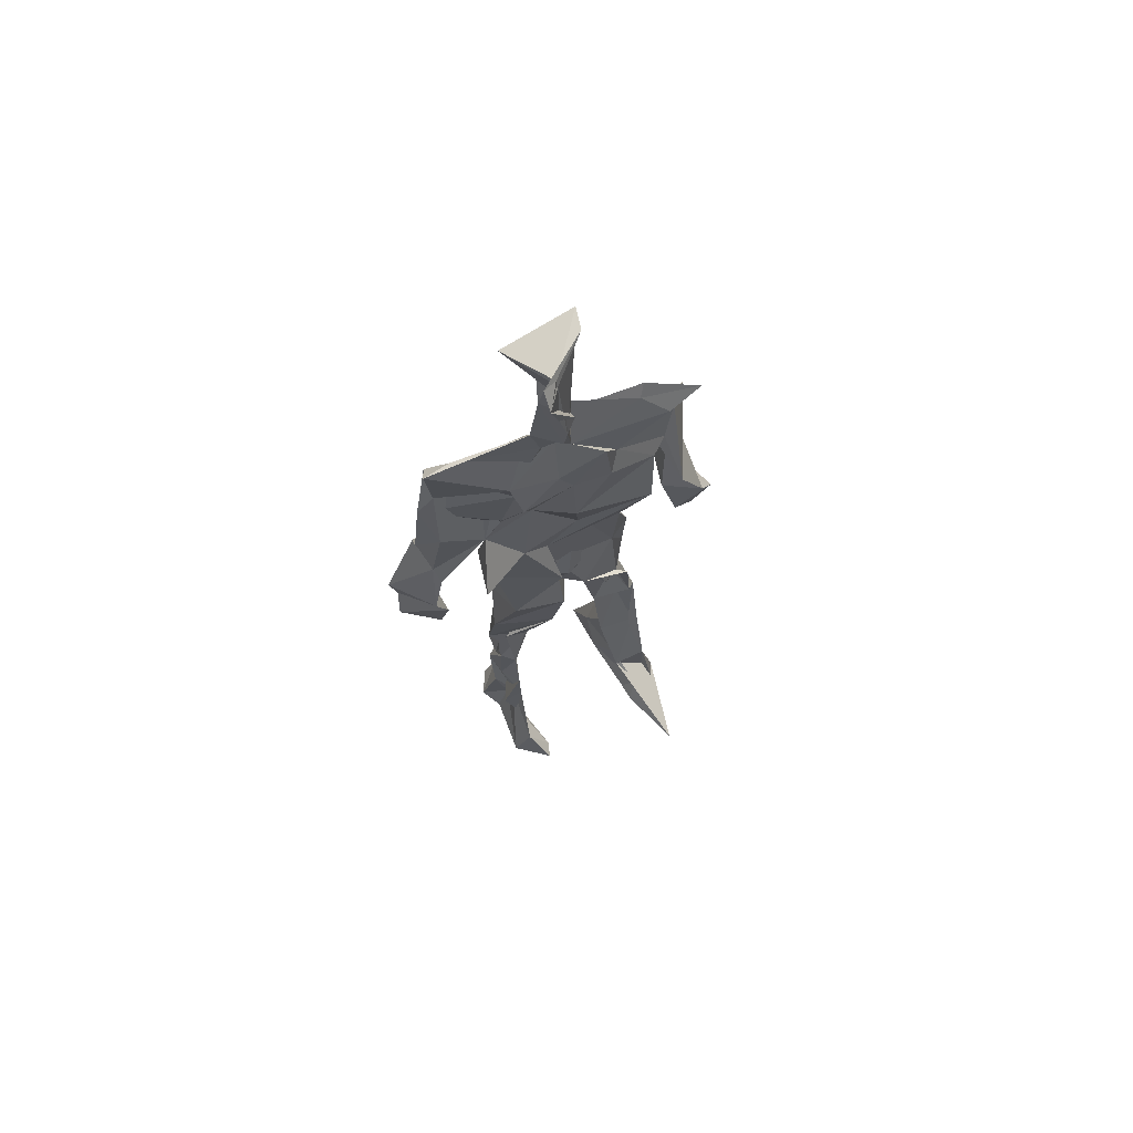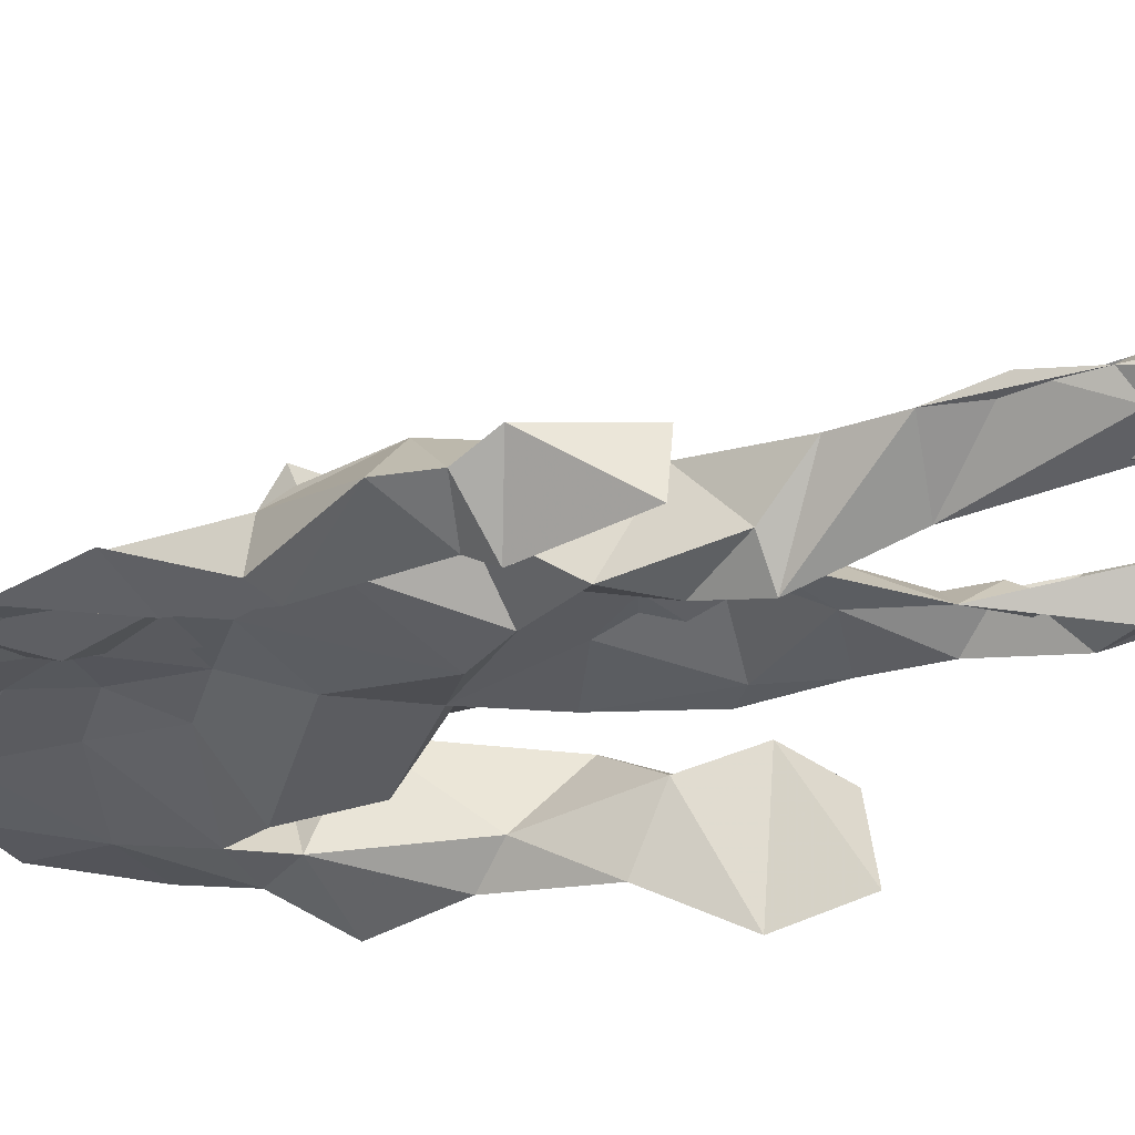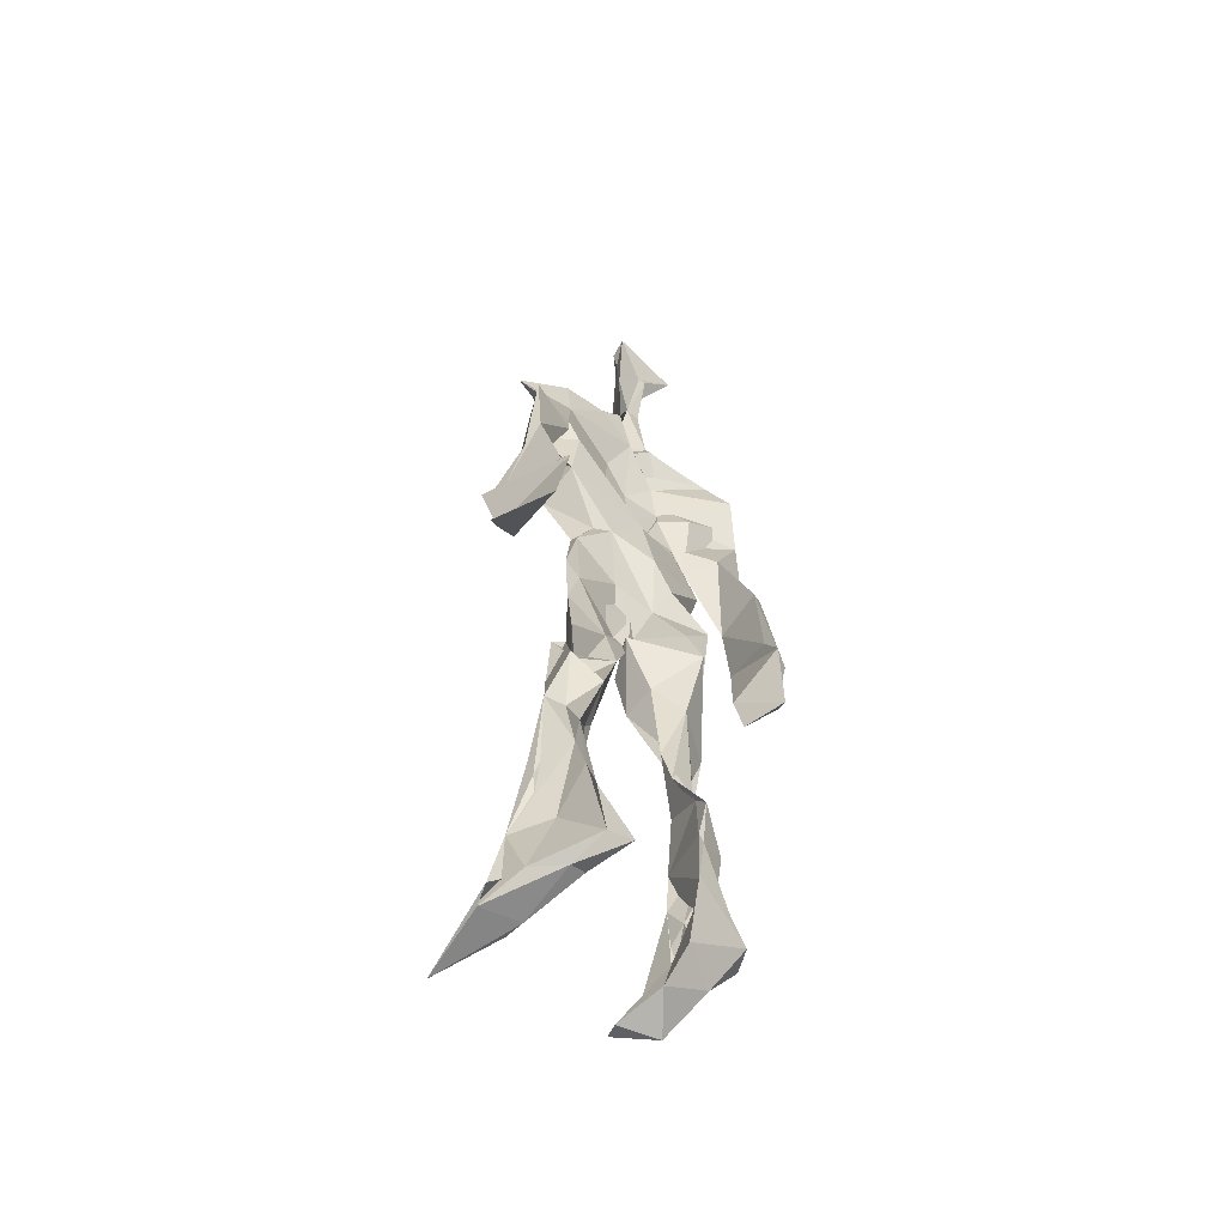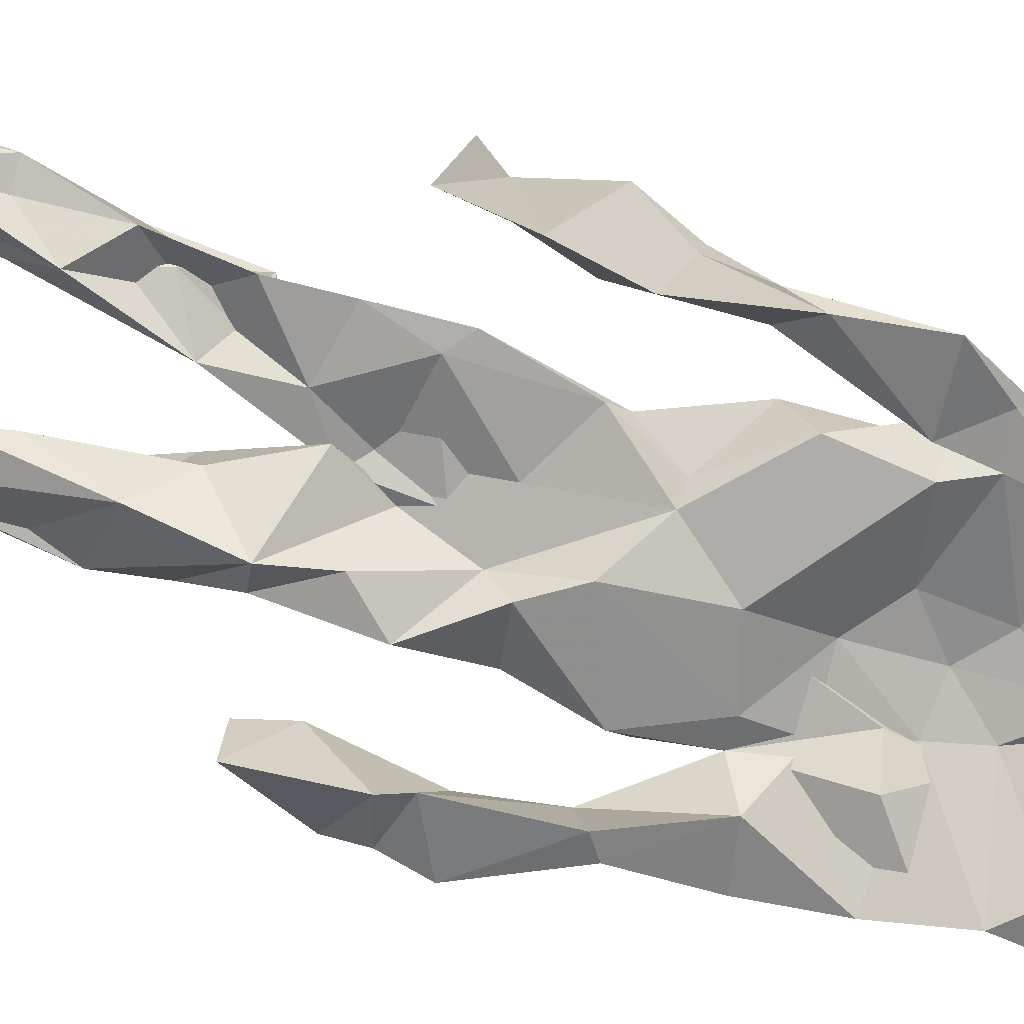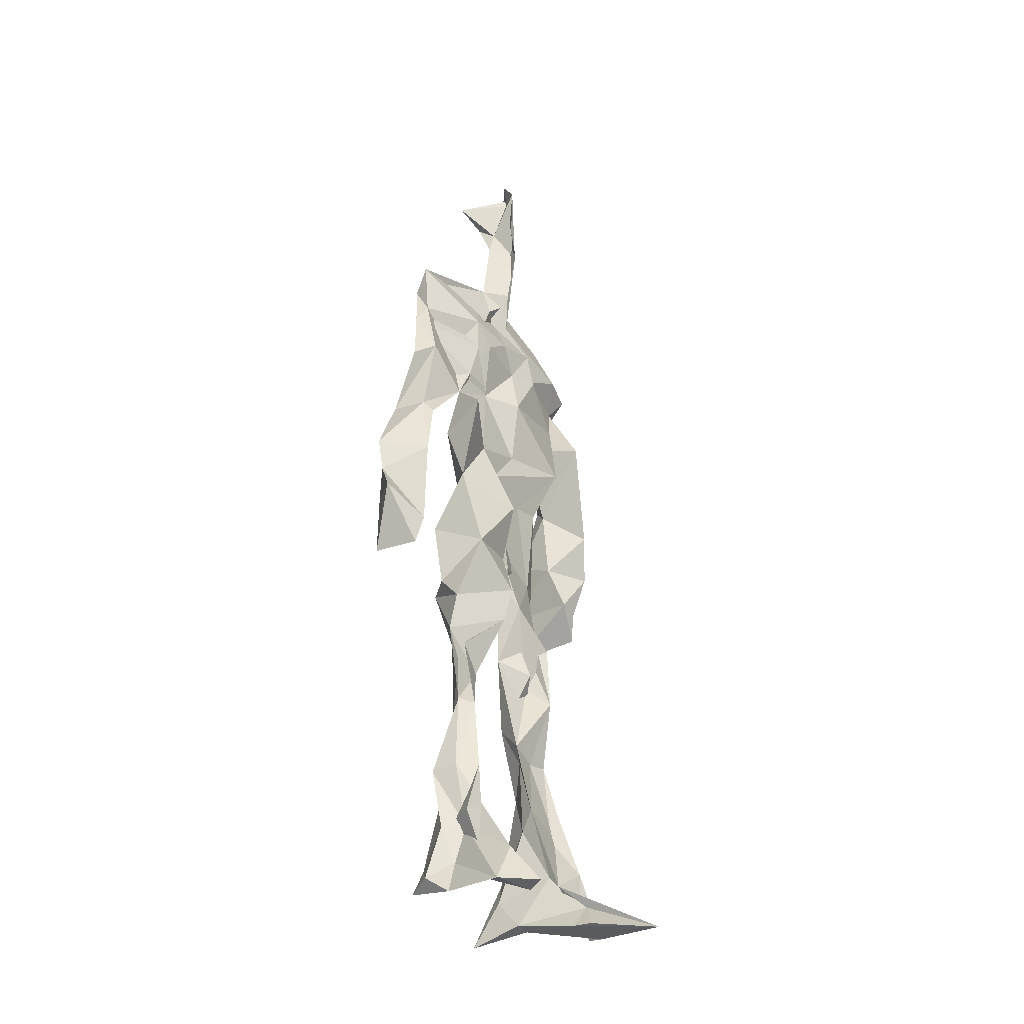
<metadata>
{"format":"obj","ext":"obj","renderer":"f3d","projection":"perspective","resolution":1024,"background":"white","views":[{"elev":72.4,"azim":-25.5,"up":"+Y"},{"elev":-32.4,"azim":-67.8,"up":"+Z"},{"elev":-59.1,"azim":139.1,"up":"+Y"},{"elev":-77.8,"azim":72.0,"up":"+Z"},{"elev":-34.9,"azim":-54.8,"up":"+Y"}]}
</metadata>
<code>
v 0.4505 0.2345 0.4641
v 0.5666 0.3621 0.4692
v 0.4751 0.4888 0.4775
v 0.5067 0.7767 0.4907
v 0.383 0.6838 0.4635
v 0.3822 0.4068 0.4733
v 0.5662 0.2184 0.4573
v 0.572 0.3099 0.4627
v 0.5721 0.758 0.4779
v 0.5199 0.3967 0.4941
v 0.4388 0.4604 0.4514
v 0.4282 0.3675 0.4877
v 0.4842 0.8456 0.4805
v 0.4942 0.7087 0.4945
v 0.4934 0.4673 0.4842
v 0.5839 0.07234 0.5365
v 0.5994 0.6269 0.5122
v 0.3927 0.7568 0.4656
v 0.4416 0.2555 0.5
v 0.4627 0.4335 0.4518
v 0.5594 0.1364 0.4462
v 0.615 0.5167 0.4292
v 0.4304 0.2585 0.4902
v 0.4909 0.8708 0.4815
v 0.5174 0.8667 0.469
v 0.542 0.08499 0.4771
v 0.5881 0.6456 0.4546
v 0.4257 0.19 0.4669
v 0.552 0.1274 0.5036
v 0.4221 0.3299 0.485
v 0.5759 0.6024 0.4643
v 0.5259 0.5566 0.4699
v 0.5557 0.3718 0.4892
v 0.4153 0.5741 0.5187
v 0.4484 0.6103 0.4769
v 0.5093 0.7467 0.4853
v 0.5658 0.2562 0.474
v 0.4891 0.5329 0.4581
v 0.3914 0.5621 0.4388
v 0.4371 0.1351 0.4959
v 0.4243 0.2944 0.4934
v 0.5243 0.3489 0.466
v 0.4983 0.7814 0.495
v 0.5834 0.2549 0.4771
v 0.4981 0.8446 0.4797
v 0.3982 0.7346 0.4504
v 0.4341 0.5093 0.4876
v 0.5785 0.5854 0.5001
v 0.4232 0.1432 0.5066
v 0.466 0.9054 0.4549
v 0.5753 0.7253 0.4695
v 0.5507 0.07548 0.5299
v 0.5717 0.6535 0.4601
v 0.5299 0.5236 0.4849
v 0.5416 0.1926 0.4914
v 0.4216 0.07192 0.4905
v 0.5642 0.202 0.4644
v 0.4418 0.193 0.5055
v 0.4339 0.1022 0.4873
v 0.3927 0.6457 0.4814
v 0.4177 0.06986 0.5424
v 0.4877 0.4466 0.4878
v 0.4406 0.2504 0.477
v 0.4934 0.4387 0.4937
v 0.4458 0.6437 0.4856
v 0.4391 0.3976 0.461
v 0.5745 0.0858 0.4998
v 0.4608 0.671 0.4831
v 0.482 0.3641 0.4748
v 0.4794 0.9072 0.5144
v 0.5044 0.4357 0.4914
v 0.4806 0.3606 0.5047
v 0.4478 0.142 0.4611
v 0.6074 0.6969 0.473
v 0.5728 0.4554 0.4715
v 0.4535 0.716 0.4895
v 0.4565 0.3955 0.4405
v 0.3832 0.57 0.4764
v 0.3481 0.4569 0.4649
v 0.59 0.07648 0.5202
v 0.5949 0.7268 0.4871
v 0.4232 0.07841 0.4512
v 0.382 0.4719 0.4279
v 0.5486 0.6982 0.4884
v 0.5785 0.1353 0.5187
v 0.5393 0.2611 0.477
v 0.4849 0.5359 0.4889
v 0.4617 0.5547 0.4923
v 0.4547 0.2134 0.4492
v 0.4293 0.1946 0.4892
v 0.4736 0.6323 0.4842
v 0.5277 0.9172 0.4526
v 0.4846 0.7562 0.4814
v 0.3781 0.5717 0.4453
v 0.5834 0.6792 0.4618
v 0.5074 0.4123 0.4746
v 0.513 0.5736 0.4904
v 0.3976 0.707 0.4659
v 0.4464 0.07231 0.5662
v 0.4897 0.8613 0.5056
v 0.49 0.4913 0.5085
v 0.374 0.6303 0.4703
v 0.5464 0.2854 0.4547
v 0.4913 0.6404 0.4862
v 0.4336 0.1026 0.5447
v 0.4356 0.1032 0.4522
v 0.5222 0.6642 0.4838
v 0.4795 0.7644 0.4698
v 0.524 0.9153 0.4697
v 0.518 0.9036 0.4721
v 0.4697 0.5033 0.459
v 0.4607 0.6817 0.4993
v 0.6361 0.641 0.4378
v 0.5402 0.07411 0.4298
v 0.4258 0.5589 0.4738
v 0.539 0.5582 0.4783
v 0.5474 0.3366 0.4874
v 0.5547 0.08298 0.4771
v 0.5616 0.1678 0.4548
v 0.5005 0.7549 0.4735
v 0.3863 0.5571 0.4859
v 0.6117 0.6745 0.4569
v 0.4523 0.1756 0.4565
v 0.4662 0.2558 0.4714
v 0.4906 0.8879 0.462
v 0.4958 0.832 0.5068
v 0.4597 0.337 0.4596
v 0.5362 0.7723 0.4692
v 0.4456 0.4329 0.5026
v 0.5524 0.07466 0.5459
v 0.4953 0.4194 0.4859
v 0.4943 0.897 0.4665
v 0.5652 0.3689 0.4951
v 0.5361 0.7208 0.494
v 0.6283 0.7245 0.4774
v 0.4721 0.2873 0.4764
v 0.5806 0.199 0.4951
v 0.5834 0.6491 0.4899
v 0.6276 0.4648 0.4013
v 0.3462 0.5096 0.4536
v 0.5193 0.7114 0.4844
v 0.6284 0.5326 0.4857
v 0.5266 0.3963 0.4762
v 0.55 0.09398 0.4466
v 0.648 0.497 0.488
v 0.4636 0.1238 0.4511
v 0.4413 0.1558 0.5083
v 0.5506 0.1157 0.514
v 0.6486 0.4298 0.4708
v 0.5738 0.06547 0.6013
v 0.4519 0.06859 0.552
v 0.631 0.5358 0.4998
v 0.6269 0.5871 0.4437
v 0.6351 0.4486 0.4804
v 0.4779 0.7811 0.4773
v 0.4948 0.596 0.4664
v 0.3767 0.5062 0.4887
v 0.4934 0.69 0.4904
v 0.4305 0.6103 0.4839
v 0.4923 0.9066 0.4983
v 0.3524 0.4804 0.4543
v 0.4576 0.18 0.4557
v 0.4249 0.1347 0.4786
v 0.5972 0.6547 0.4798
v 0.4584 0.2963 0.4883
v 0.3738 0.4065 0.4342
v 0.4686 0.7193 0.4822
v 0.4472 0.09347 0.4807
v 0.4375 0.3188 0.4905
v 0.5151 0.4919 0.4785
v 0.4162 0.7617 0.4644
v 0.5651 0.2525 0.4744
v 0.568 0.3114 0.4963
v 0.5475 0.1762 0.4778
v 0.5051 0.8385 0.4995
v 0.506 0.6312 0.5026
v 0.5693 0.4051 0.472
v 0.5601 0.1398 0.4871
v 0.5566 0.5274 0.486
v 0.39 0.4368 0.4763
v 0.6079 0.4955 0.4692
v 0.631 0.4171 0.413
v 0.3851 0.4893 0.4395
v 0.4404 0.08414 0.5147
v 0.5619 0.09469 0.5357
v 0.578 0.7681 0.4712
v 0.558 0.3296 0.4752
v 0.6175 0.455 0.4818
v 0.5444 0.1117 0.4535
v 0.4365 0.6765 0.4671
v 0.5782 0.1778 0.4918
v 0.6296 0.5659 0.4602
v 0.5544 0.4419 0.4797
v 0.6128 0.5677 0.4601
v 0.5588 0.5147 0.4755
v 0.4343 0.1085 0.5133
v 0.4916 0.9153 0.497
v 0.5385 0.683 0.4998
v 0.4935 0.3999 0.5039
v 0.4915 0.9085 0.4976
v 0.5581 0.4439 0.4715
v 0.4104 0.08379 0.4741
v 0.4791 0.9229 0.5031
v 0.4118 0.6227 0.4595
v 0.5072 0.6769 0.4942
v 0.548 0.2467 0.4743
v 0.5169 0.7901 0.4686
v 0.4594 0.6877 0.4864
v 0.4986 0.7469 0.477
v 0.5609 0.08781 0.5248
v 0.5894 0.07844 0.5242
v 0.575 0.06903 0.5601
v 0.6211 0.4815 0.4202
v 0.6089 0.5189 0.4599
v 0.6035 0.5502 0.4309
v 0.5497 0.07834 0.5333
v 0.5493 0.07095 0.5619
v 0.5579 0.08663 0.5127
v 0.5699 0.06675 0.572
v 0.5694 0.07129 0.572
v 0.5475 0.07899 0.5381
v 0.6117 0.4897 0.4588
v 0.6045 0.4699 0.4729
v 0.6271 0.5121 0.4857
v 0.6138 0.5326 0.4665
v 0.6198 0.5616 0.4659
v 0.6347 0.5619 0.4858
v 0.6195 0.5208 0.4812
v 0.5502 0.07232 0.5624
v 0.5437 0.09628 0.5249
v 0.5621 0.06751 0.5511
v 0.6207 0.5474 0.4711
v 0.6058 0.5957 0.4768
f 23 165 30
f 135 74 122
f 174 29 55
f 6 166 180
f 97 87 48
f 108 43 155
f 32 116 195
f 151 61 184
f 128 51 120
f 27 95 122
f 119 144 21
f 133 187 173
f 49 196 73
f 156 53 31
f 101 88 47
f 48 176 97
f 31 48 116
f 112 205 14
f 1 19 58
f 97 91 88
f 153 22 194
f 59 61 40
f 64 129 199
f 69 169 136
f 128 120 207
f 17 194 152
f 17 113 74
f 190 159 68
f 90 23 28
f 180 166 83
f 81 84 74
f 80 148 150
f 179 75 195
f 160 109 203
f 11 129 47
f 127 136 124
f 107 95 53
f 99 151 105
f 191 172 55
f 25 207 45
f 149 182 154
f 35 115 159
f 94 78 60
f 118 52 26
f 68 159 91
f 22 142 139
f 14 205 134
f 38 32 3
f 53 156 107
f 100 160 70
f 208 46 167
f 201 170 195
f 110 126 25
f 173 8 33
f 39 121 183
f 85 67 178
f 39 183 140
f 3 170 62
f 39 204 121
f 131 10 15
f 117 8 103
f 142 22 153
f 181 188 145
f 169 165 19
f 140 161 157
f 155 13 45
f 99 105 61
f 195 116 179
f 57 178 119
f 177 193 33
f 83 79 161
f 160 203 70
f 97 88 87
f 118 67 16
f 171 93 167
f 12 77 30
f 178 67 144
f 62 71 131
f 62 20 3
f 166 79 83
f 208 104 65
f 39 94 204
f 207 120 4
f 21 7 119
f 171 46 18
f 47 88 34
f 94 140 78
f 44 57 37
f 147 90 40
f 121 159 78
f 93 4 120
f 134 84 36
f 43 175 13
f 119 7 57
f 11 66 129
f 55 29 148
f 189 21 114
f 12 30 72
f 125 50 132
f 20 66 11
f 54 48 87
f 89 124 1
f 155 45 4
f 195 75 201
f 109 92 197
f 137 85 57
f 105 151 196
f 120 158 167
f 155 43 13
f 44 8 173
f 145 152 181
f 205 176 198
f 26 114 118
f 154 182 139
f 66 77 12
f 187 10 42
f 203 197 70
f 26 185 29
f 96 69 77
f 186 128 9
f 70 200 24
f 1 124 136
f 175 100 70
f 152 192 17
f 80 16 85
f 200 50 24
f 56 184 61
f 161 79 180
f 89 1 162
f 37 57 7
f 81 135 9
f 131 42 10
f 47 129 101
f 80 85 148
f 46 5 98
f 49 73 58
f 8 37 103
f 46 98 18
f 201 177 143
f 202 59 163
f 163 59 40
f 69 96 72
f 78 140 157
f 17 74 164
f 162 146 123
f 185 150 148
f 181 152 194
f 197 200 70
f 169 72 165
f 158 107 104
f 111 3 11
f 187 42 86
f 68 76 190
f 53 164 31
f 69 136 127
f 152 145 142
f 23 63 28
f 163 40 28
f 29 174 189
f 116 32 31
f 190 98 60
f 98 76 18
f 24 125 13
f 25 92 110
f 58 162 1
f 49 58 147
f 66 20 77
f 197 203 109
f 166 6 79
f 142 145 139
f 43 36 126
f 132 50 92
f 74 113 122
f 204 65 159
f 83 183 157
f 175 43 126
f 4 45 207
f 65 204 5
f 141 158 120
f 10 187 133
f 159 88 91
f 174 21 189
f 108 18 76
f 209 76 14
f 94 102 204
f 106 82 202
f 193 10 33
f 105 147 40
f 194 22 181
f 200 197 50
f 3 32 170
f 196 147 105
f 62 15 87
f 147 58 90
f 83 157 180
f 68 91 112
f 160 100 126
f 180 79 6
f 89 162 123
f 137 57 44
f 101 62 87
f 75 179 193
f 155 93 171
f 36 84 81
f 134 209 14
f 199 12 72
f 41 63 23
f 109 160 110
f 82 146 168
f 192 142 153
f 114 144 118
f 46 171 167
f 16 150 52
f 61 151 99
f 38 111 115
f 135 81 74
f 121 204 159
f 73 146 162
f 55 172 86
f 136 169 19
f 73 162 58
f 45 132 25
f 164 27 17
f 112 91 205
f 35 104 156
f 77 62 96
f 170 32 195
f 176 205 91
f 201 71 170
f 117 2 8
f 51 128 186
f 13 175 24
f 16 67 85
f 143 131 71
f 28 40 90
f 29 189 26
f 32 38 156
f 59 56 61
f 138 31 164
f 159 190 60
f 133 173 33
f 167 158 208
f 186 9 135
f 62 101 64
f 152 142 192
f 164 74 84
f 103 86 42
f 121 78 157
f 132 92 25
f 23 30 41
f 13 125 45
f 4 93 155
f 188 181 139
f 169 69 72
f 202 163 106
f 62 170 71
f 89 28 63
f 202 56 59
f 107 141 95
f 189 114 26
f 137 44 191
f 7 21 174
f 46 208 5
f 104 107 156
f 139 182 188
f 64 101 129
f 207 36 9
f 154 145 188
f 43 209 36
f 146 82 106
f 157 183 121
f 123 28 89
f 172 44 173
f 151 184 196
f 63 124 89
f 24 175 70
f 106 163 123
f 54 193 179
f 122 113 27
f 165 72 30
f 138 176 48
f 168 146 73
f 95 51 122
f 35 159 65
f 138 84 198
f 136 19 1
f 84 138 164
f 64 96 62
f 22 139 181
f 172 173 86
f 77 69 127
f 35 156 38
f 55 148 191
f 177 75 193
f 15 10 193
f 65 104 35
f 185 26 52
f 106 123 146
f 93 120 167
f 12 199 129
f 165 23 19
f 88 101 87
f 190 76 98
f 209 108 76
f 117 42 143
f 102 94 60
f 183 161 140
f 48 54 179
f 207 9 128
f 154 139 145
f 90 58 19
f 171 18 155
f 31 138 48
f 105 40 61
f 133 33 10
f 209 134 36
f 164 95 27
f 30 77 127
f 179 116 48
f 193 54 15
f 29 185 148
f 68 112 76
f 100 175 126
f 115 111 47
f 149 154 188
f 47 111 11
f 197 92 50
f 9 36 81
f 192 113 17
f 184 56 168
f 37 8 44
f 156 31 32
f 16 52 118
f 130 52 150
f 201 75 177
f 97 176 91
f 3 111 38
f 120 51 141
f 55 206 174
f 17 27 194
f 2 33 8
f 108 155 18
f 83 161 183
f 143 71 201
f 39 140 94
f 53 95 164
f 30 127 41
f 172 191 44
f 66 12 129
f 168 73 196
f 37 7 103
f 207 25 126
f 113 153 27
f 177 33 2
f 62 131 15
f 174 206 7
f 113 192 153
f 95 141 51
f 122 51 135
f 143 177 2
f 20 62 77
f 20 11 3
f 34 88 159
f 117 103 42
f 34 159 115
f 28 123 163
f 206 86 103
f 102 5 204
f 60 78 159
f 207 126 36
f 206 103 7
f 150 185 130
f 15 54 87
f 148 85 191
f 173 187 86
f 52 130 185
f 119 178 144
f 49 147 196
f 178 57 85
f 144 114 21
f 158 141 107
f 124 63 127
f 196 184 168
f 35 38 115
f 202 82 56
f 2 117 143
f 138 198 176
f 110 160 126
f 132 45 125
f 209 43 108
f 131 143 42
f 208 158 104
f 188 182 149
f 80 150 16
f 186 135 51
f 199 96 64
f 5 60 98
f 41 127 63
f 72 96 199
f 125 24 50
f 90 19 23
f 67 118 144
f 112 14 76
f 109 110 92
f 168 56 82
f 84 134 198
f 206 55 86
f 205 198 134
f 102 60 5
f 137 191 85
f 194 27 153
f 161 180 157
f 47 34 115
f 65 5 208

</code>
